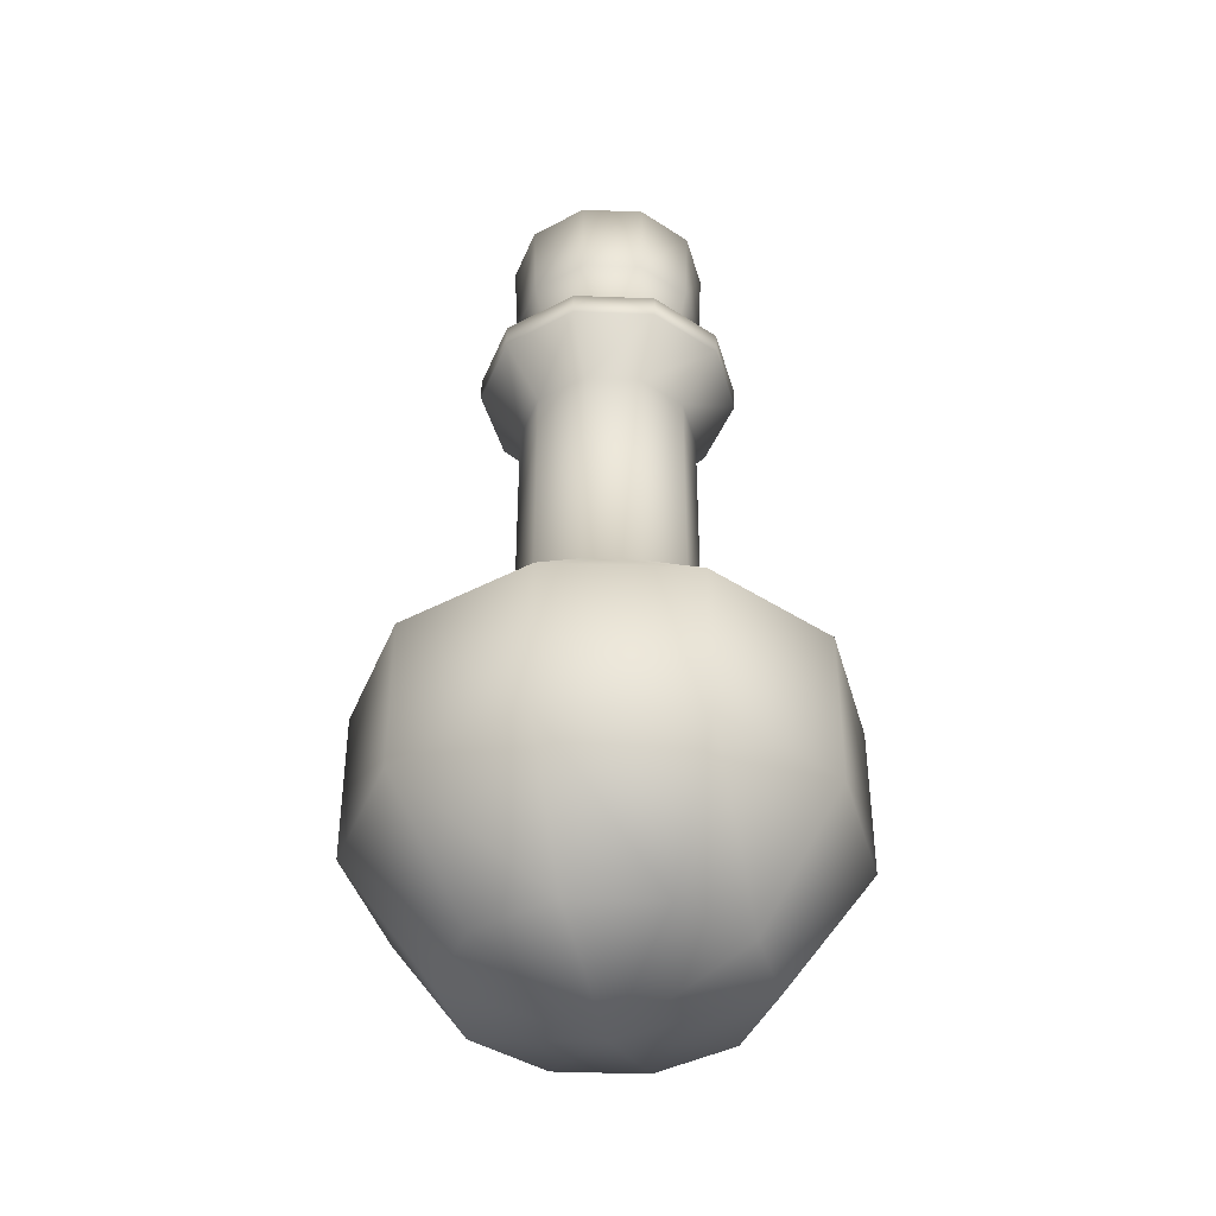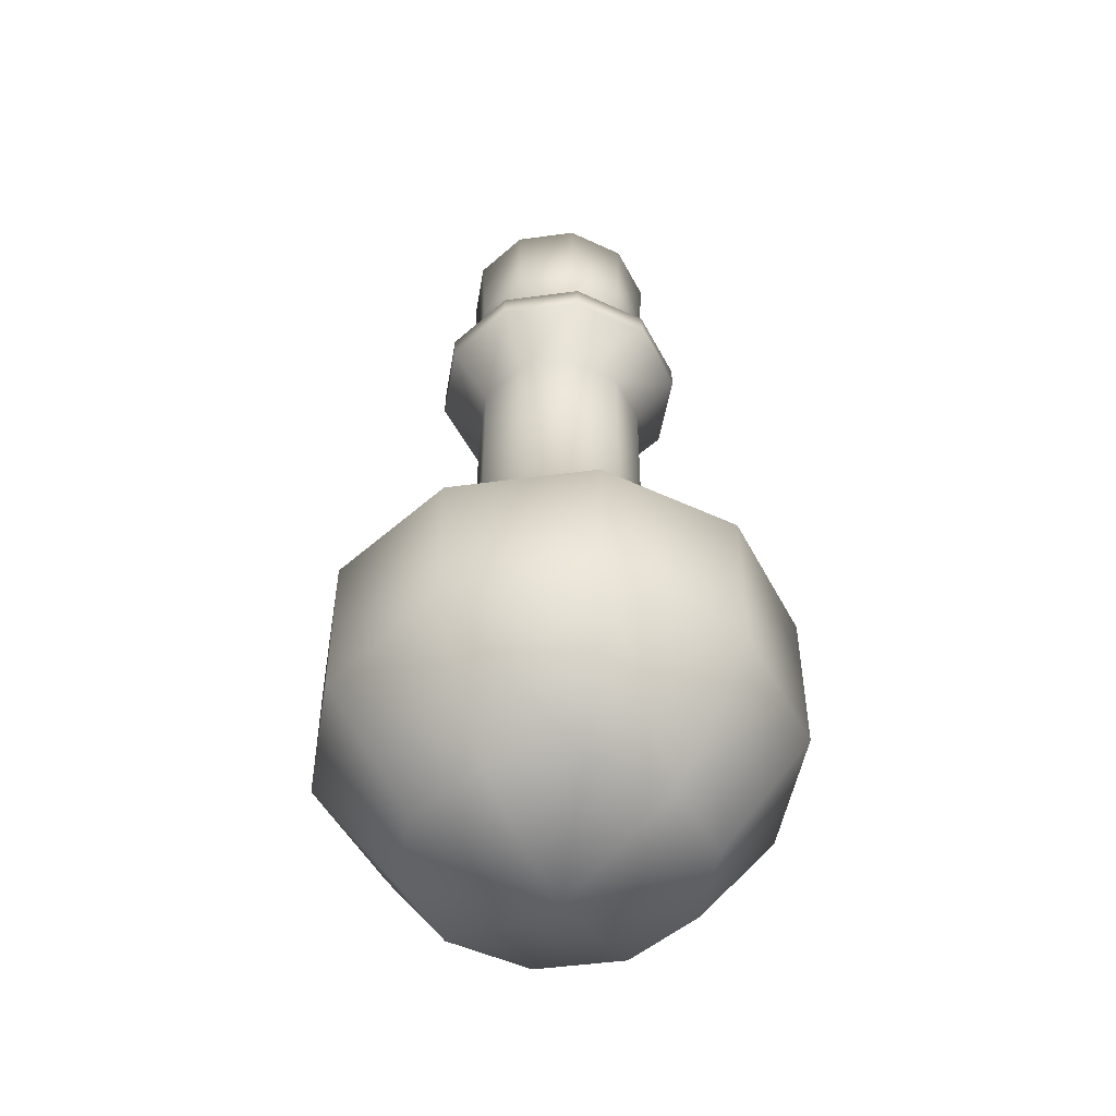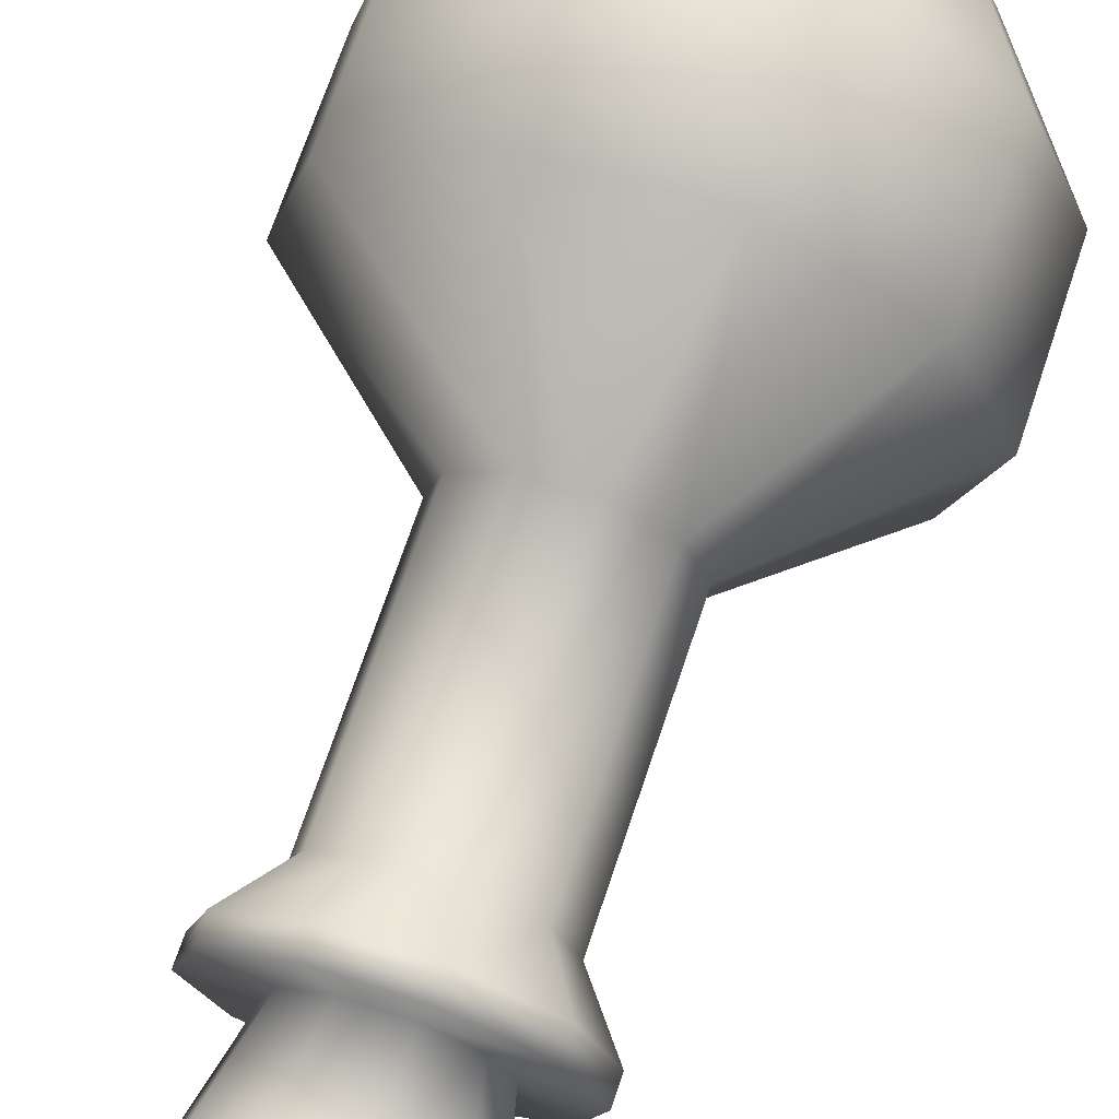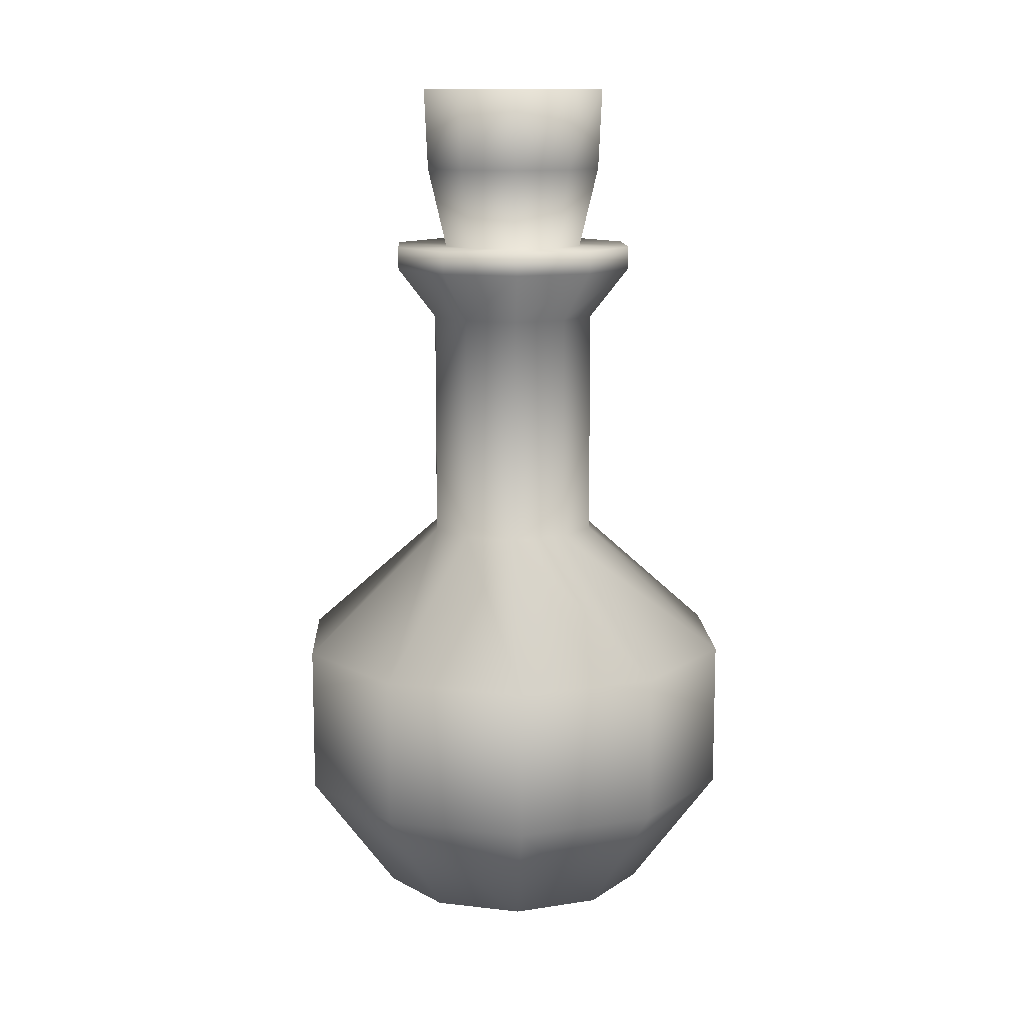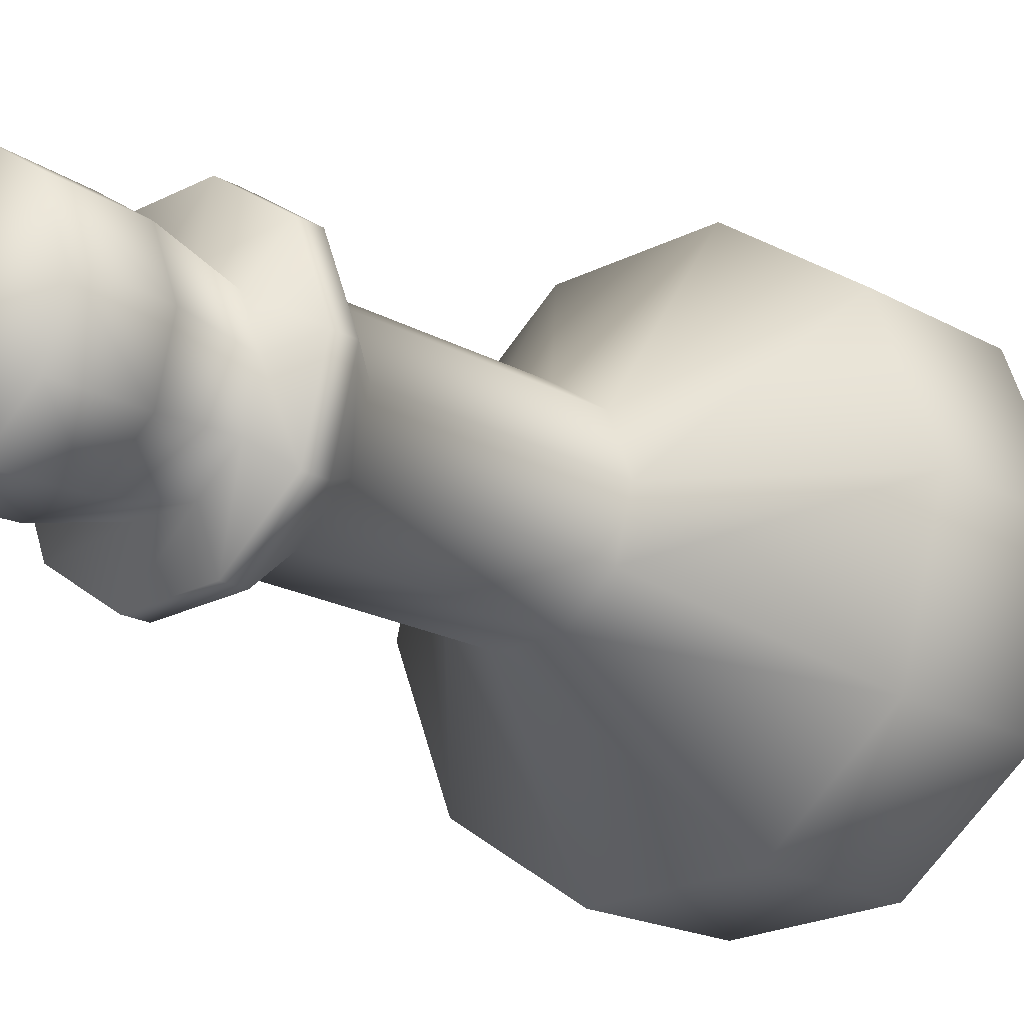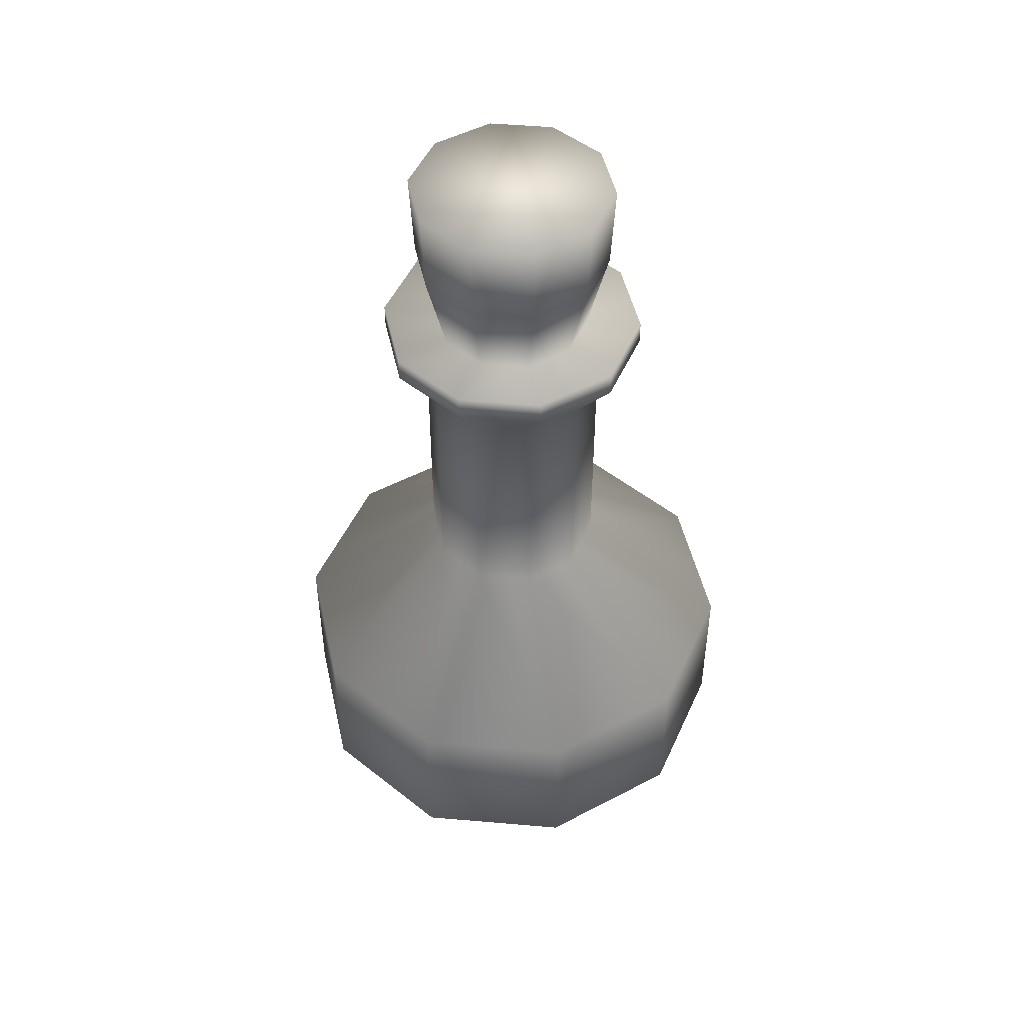
<metadata>
{"format":"obj","ext":"obj","renderer":"f3d","projection":"perspective","resolution":1024,"background":"white","views":[{"elev":-40.3,"azim":36.3,"up":"+Y"},{"elev":-48.9,"azim":119.6,"up":"+Y"},{"elev":70.3,"azim":-161.5,"up":"+Z"},{"elev":11.9,"azim":90.6,"up":"+Y"},{"elev":-17.7,"azim":-138.6,"up":"+Z"},{"elev":48.5,"azim":-171.4,"up":"+Y"}]}
</metadata>
<code>
v  -296.3 -559.6 -305.1
v  -304.5 -550.2 -298.5
v  -303 -550.2 -294.8
v  -292.6 -559.6 -295.4
v  -305.1 -559.6 -310.8
v  -307.8 -550.2 -300.6
v  -315.5 -559.6 -310.2
v  -311.7 -550.2 -300.4
v  -323.6 -559.6 -303.6
v  -314.8 -550.2 -297.9
v  -326.3 -559.6 -293.5
v  -315.8 -550.2 -294.1
v  -322.5 -559.6 -283.8
v  -314.4 -550.2 -290.4
v  -313.8 -559.6 -278.1
v  -311.1 -550.2 -288.3
v  -303.4 -559.6 -278.7
v  -307.1 -550.2 -288.5
v  -295.3 -559.6 -285.3
v  -304.1 -550.2 -291
v  -296.3 -570.5 -305.1
v  -292.6 -570.5 -295.4
v  -305.1 -570.5 -310.8
v  -315.5 -570.5 -310.2
v  -323.6 -570.5 -303.6
v  -326.3 -570.5 -293.5
v  -322.5 -570.5 -283.8
v  -313.8 -570.5 -278.1
v  -303.4 -570.5 -278.7
v  -295.3 -570.5 -285.3
v  -301.3 -579.4 -301
v  -299 -579.4 -295
v  -306.7 -579.4 -304.5
v  -313.2 -579.4 -304.2
v  -318.2 -579.4 -300.1
v  -319.8 -579.4 -293.9
v  -317.5 -579.4 -287.9
v  -312.1 -579.4 -284.4
v  -305.7 -579.4 -284.7
v  -300.7 -579.4 -288.8
v  -304.5 -533.2 -298.5
v  -303 -533.2 -294.8
v  -307.8 -533.2 -300.6
v  -311.7 -533.2 -300.4
v  -314.8 -533.2 -297.9
v  -315.8 -533.2 -294.1
v  -314.4 -533.2 -290.4
v  -311.1 -533.2 -288.3
v  -307.1 -533.2 -288.5
v  -304.1 -533.2 -291
v  -302.2 -529.4 -300.4
v  -300.1 -529.4 -295
v  -307 -529.4 -303.5
v  -312.8 -529.4 -303.2
v  -317.3 -529.4 -299.5
v  -318.8 -529.4 -293.9
v  -316.7 -529.4 -288.5
v  -311.8 -529.4 -285.4
v  -306.1 -529.4 -285.7
v  -301.6 -529.4 -289.4
v  -302.2 -527.8 -300.4
v  -300.1 -527.8 -295
v  -307 -527.8 -303.5
v  -312.8 -527.8 -303.2
v  -317.3 -527.8 -299.5
v  -318.8 -527.8 -293.9
v  -316.7 -527.8 -288.5
v  -311.8 -527.8 -285.4
v  -306.1 -527.8 -285.7
v  -301.6 -527.8 -289.4
v  -305.2 -527.8 -297.9
v  -304 -527.8 -294.7
v  -308 -527.8 -299.7
v  -311.4 -527.8 -299.5
v  -314 -527.8 -297.4
v  -314.9 -527.8 -294.2
v  -313.7 -527.8 -291
v  -310.8 -527.8 -289.2
v  -307.5 -527.8 -289.4
v  -304.8 -527.8 -291.5
v  -304.1 -521.8 -298.8
v  -302.5 -521.8 -294.8
v  -307.6 -521.8 -301.1
v  -311.9 -521.8 -300.9
v  -315.2 -521.8 -298.2
v  -316.3 -521.8 -294.1
v  -314.8 -521.8 -290.1
v  -311.2 -521.8 -287.8
v  -306.9 -521.8 -288
v  -303.6 -521.8 -290.7
v  -303.8 -515.8 -299
v  -302.2 -515.8 -294.8
v  -307.6 -515.8 -301.4
v  -312 -515.8 -301.2
v  -315.5 -515.8 -298.4
v  -316.6 -515.8 -294.1
v  -315 -515.8 -289.9
v  -311.3 -515.8 -287.5
v  -306.8 -515.8 -287.7
v  -303.4 -515.8 -290.5
v  -309.4 -582.8 -294.4
o Object001
g Object001
f 1 2 3 4
f 5 6 2 1
f 7 8 6 5
f 9 10 8 7
f 11 12 10 9
f 13 14 12 11
f 15 16 14 13
f 17 18 16 15
f 19 20 18 17
f 4 3 20 19
f 21 1 4 22
f 23 5 1 21
f 24 7 5 23
f 25 9 7 24
f 26 11 9 25
f 27 13 11 26
f 28 15 13 27
f 29 17 15 28
f 30 19 17 29
f 22 4 19 30
f 31 21 22 32
f 33 23 21 31
f 34 24 23 33
f 35 25 24 34
f 36 26 25 35
f 37 27 26 36
f 38 28 27 37
f 39 29 28 38
f 40 30 29 39
f 32 22 30 40
f 3 2 41 42
f 2 6 43 41
f 6 8 44 43
f 8 10 45 44
f 10 12 46 45
f 12 14 47 46
f 14 16 48 47
f 16 18 49 48
f 18 20 50 49
f 20 3 42 50
f 42 41 51 52
f 41 43 53 51
f 43 44 54 53
f 44 45 55 54
f 45 46 56 55
f 46 47 57 56
f 47 48 58 57
f 48 49 59 58
f 49 50 60 59
f 50 42 52 60
f 52 51 61 62
f 51 53 63 61
f 53 54 64 63
f 54 55 65 64
f 55 56 66 65
f 56 57 67 66
f 57 58 68 67
f 58 59 69 68
f 59 60 70 69
f 60 52 62 70
f 62 61 71 72
f 61 63 73 71
f 63 64 74 73
f 64 65 75 74
f 65 66 76 75
f 66 67 77 76
f 67 68 78 77
f 68 69 79 78
f 69 70 80 79
f 70 62 72 80
f 72 71 81 82
f 71 73 83 81
f 73 74 84 83
f 74 75 85 84
f 75 76 86 85
f 76 77 87 86
f 77 78 88 87
f 78 79 89 88
f 79 80 90 89
f 80 72 82 90
f 82 81 91 92
f 81 83 93 91
f 83 84 94 93
f 84 85 95 94
f 85 86 96 95
f 86 87 97 96
f 87 88 98 97
f 88 89 99 98
f 89 90 100 99
f 90 82 92 100
f 31 32 101 33
f 34 33 101 35
f 36 35 101 37
f 38 37 101 39
f 40 39 101 32
f 95 96 91 93
f 93 94 95
f 96 97 92 91
f 97 98 100 92
f 98 99 100

</code>
